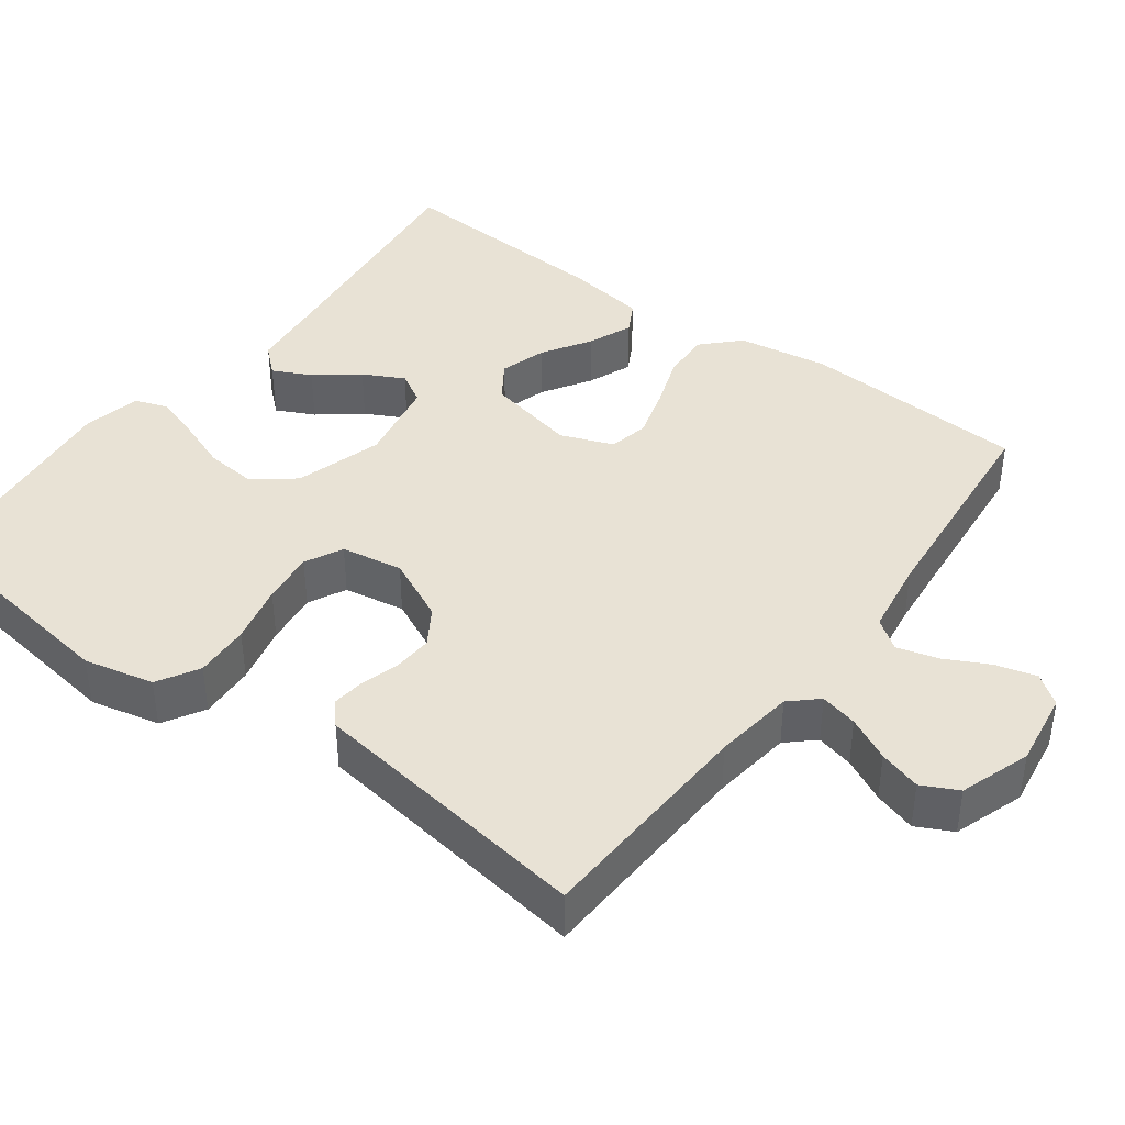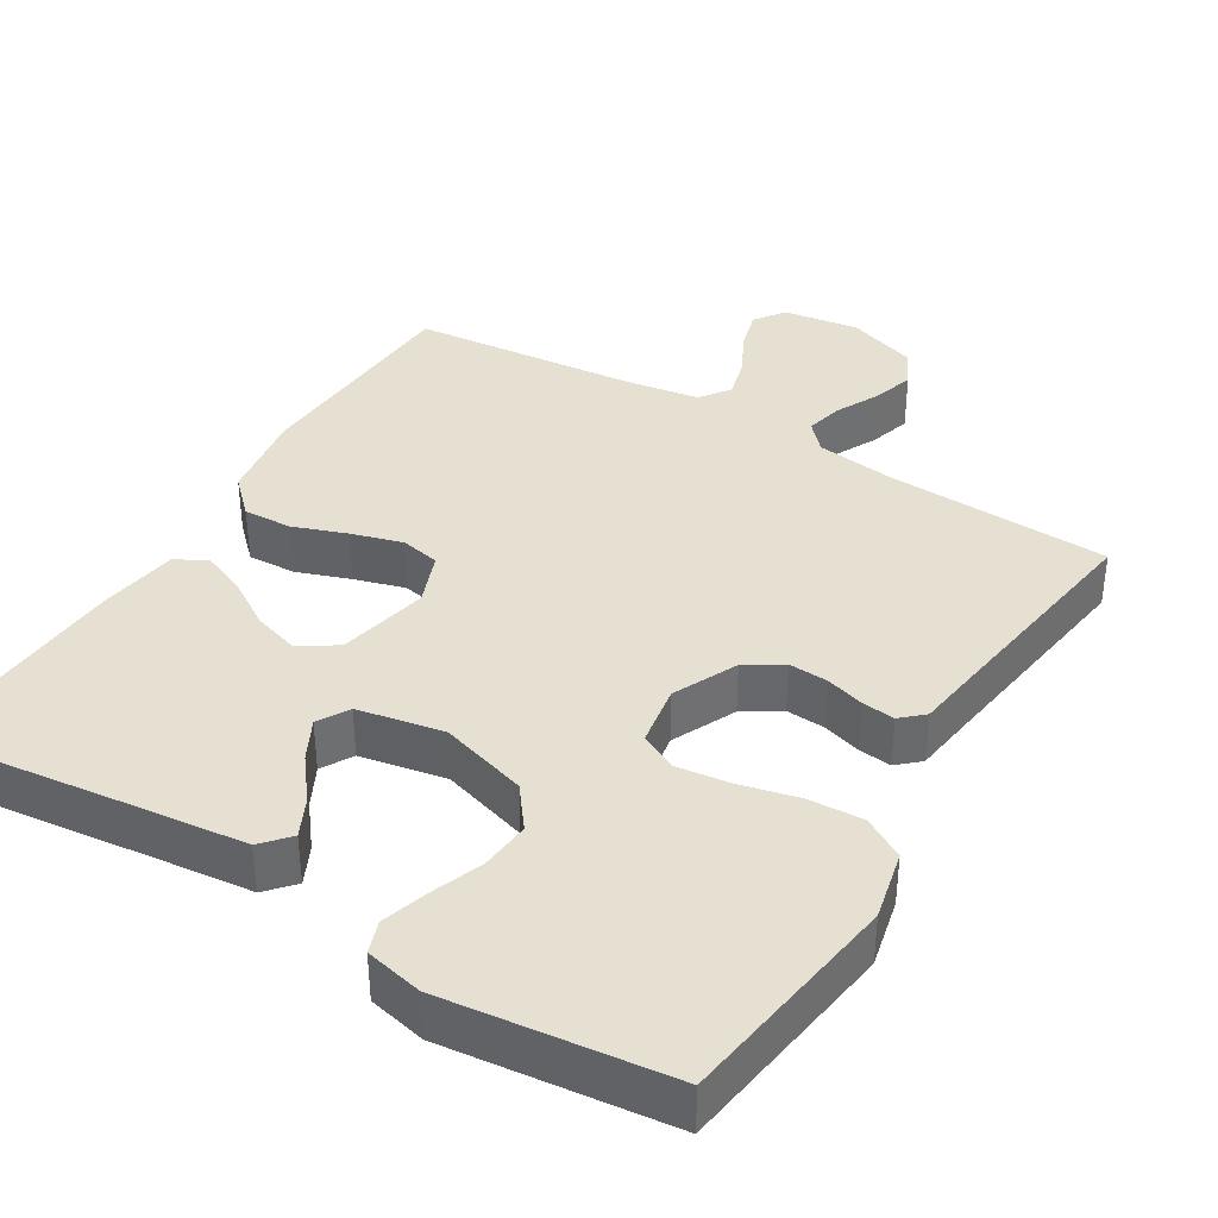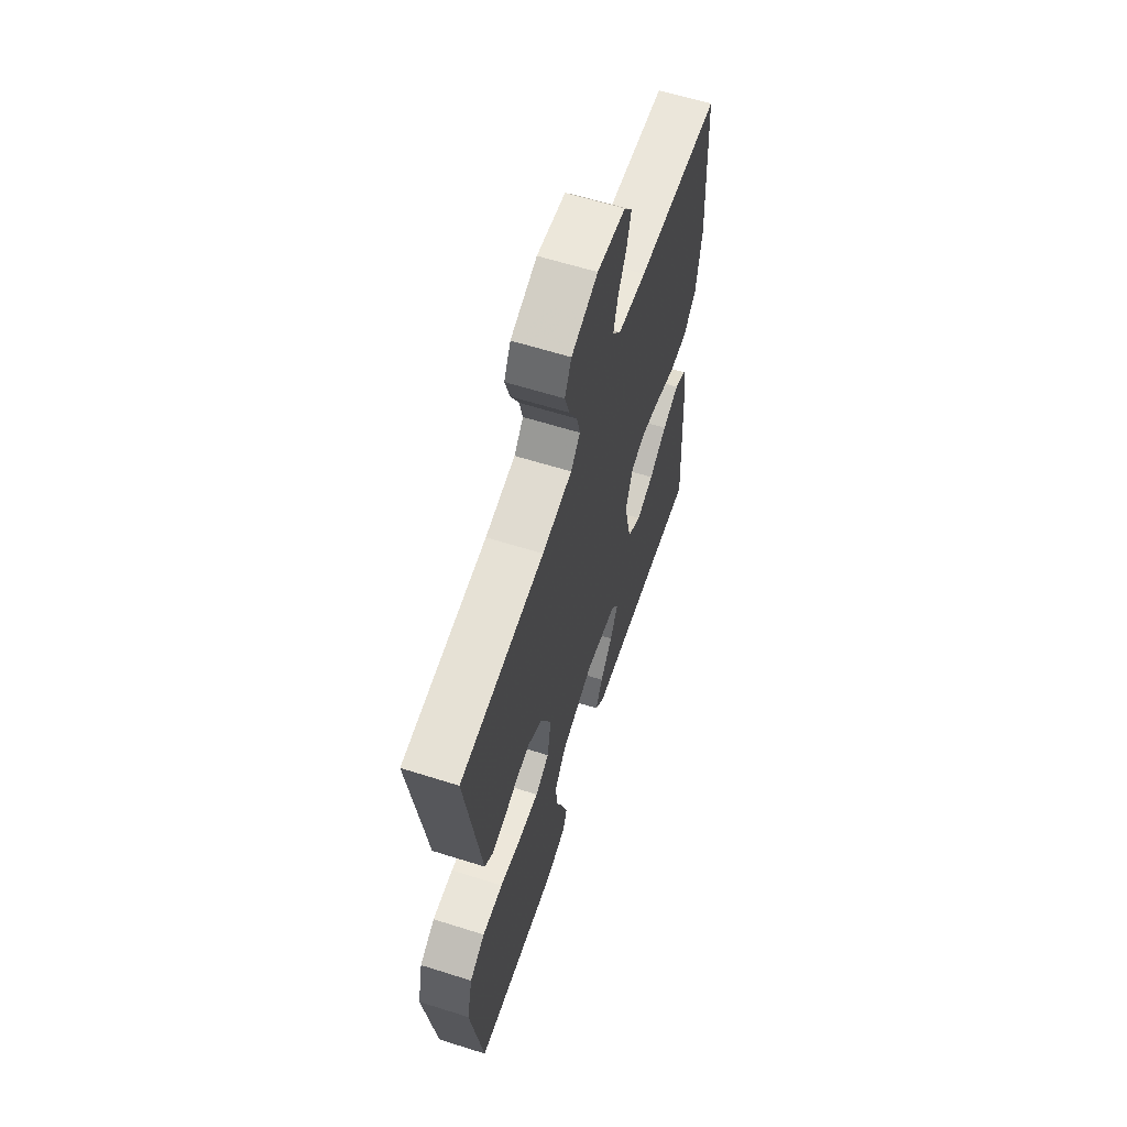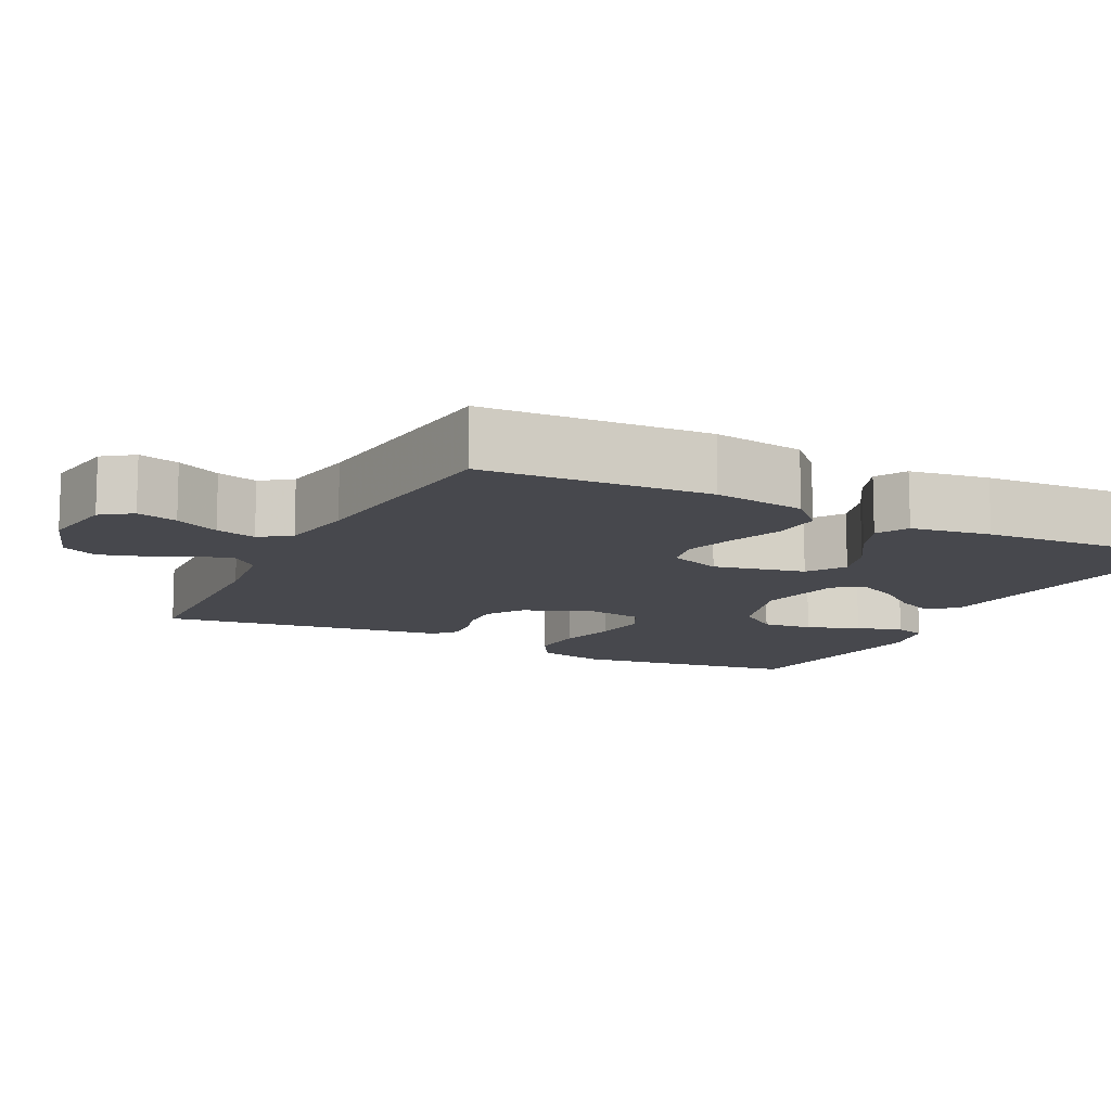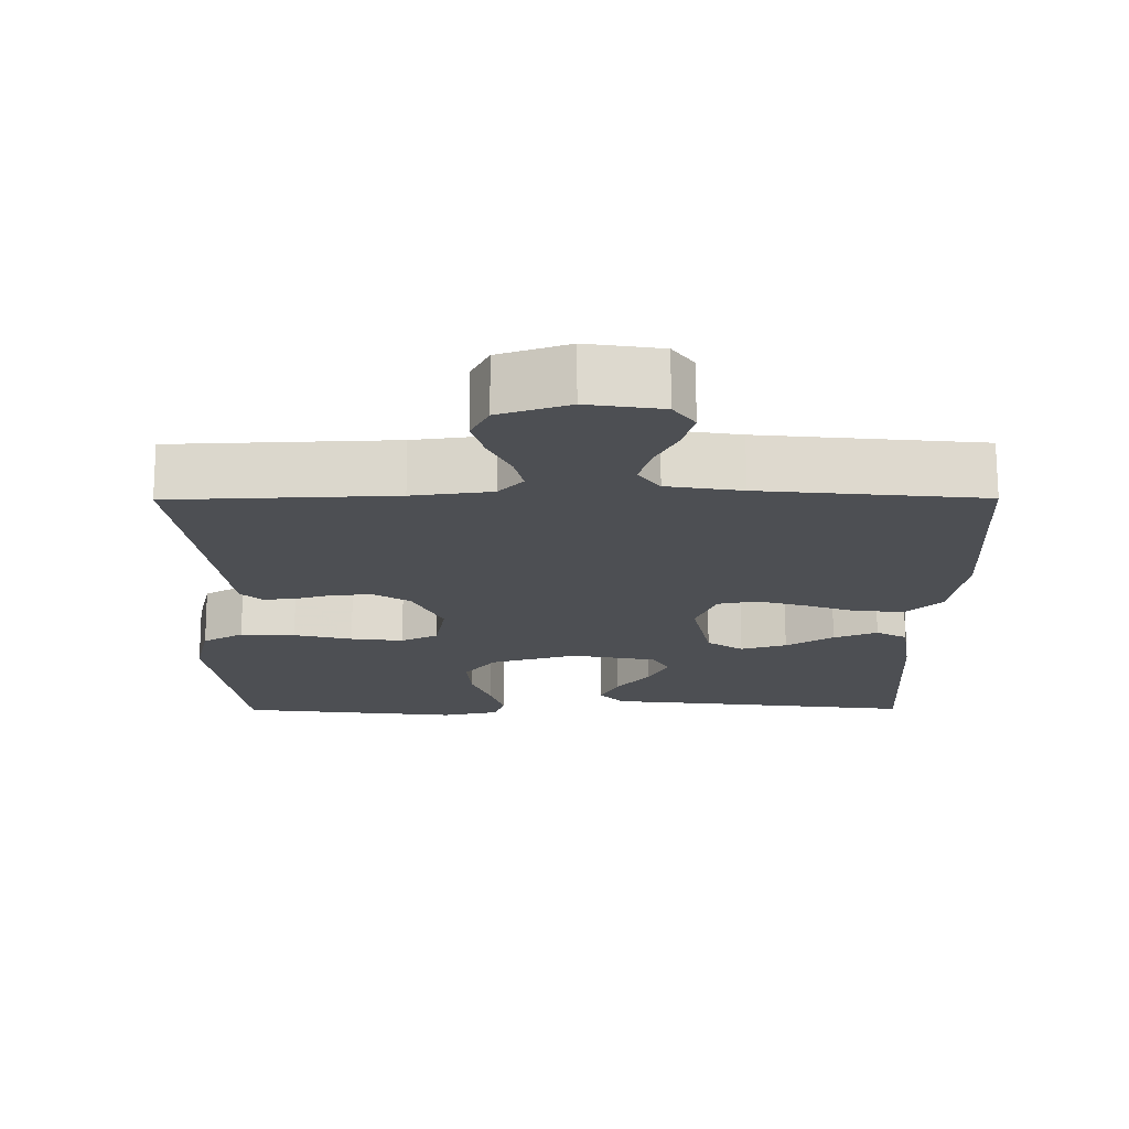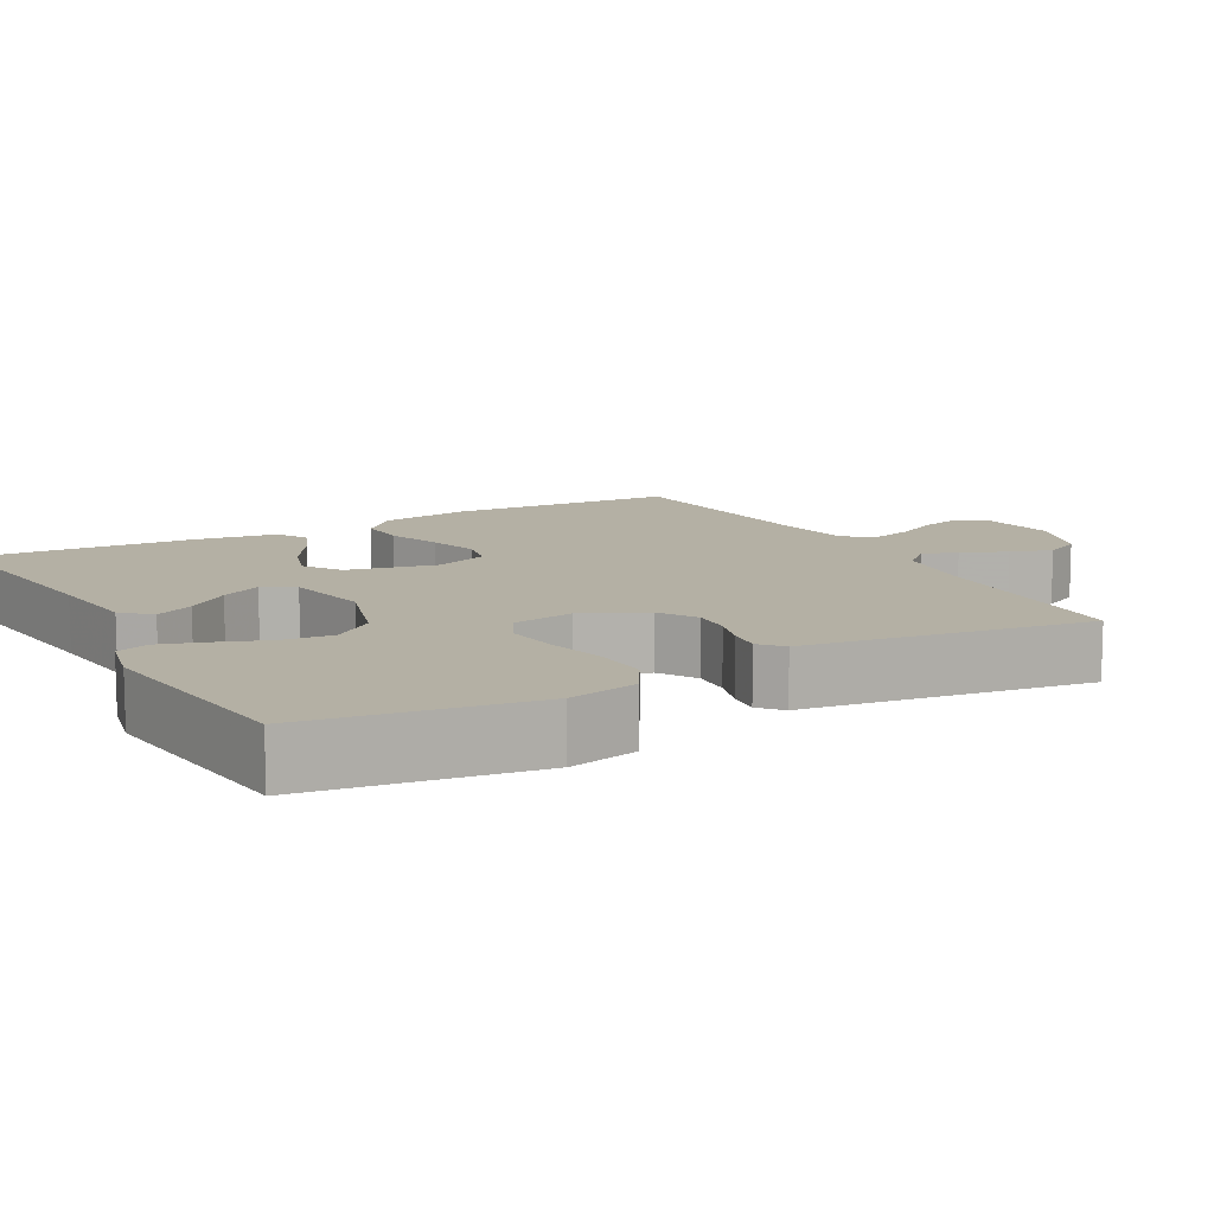
<metadata>
{"format":"obj","ext":"obj","renderer":"f3d","projection":"perspective","resolution":1024,"background":"white","views":[{"elev":40.8,"azim":-53.4,"up":"+Y"},{"elev":37.8,"azim":-148.7,"up":"+Y"},{"elev":61.9,"azim":-72.2,"up":"+Z"},{"elev":-11.8,"azim":63.2,"up":"+Y"},{"elev":72.3,"azim":-0.1,"up":"+Z"},{"elev":11.4,"azim":-118.8,"up":"+Y"}]}
</metadata>
<code>
v 0.5 0.07 -0.5
v 0.2 0.07 -0.464
v 0.075 0.07 -0.45
v 0.042 0.07 -0.413
v 0.067 0.07 -0.362
v 0.111 0.07 -0.306
v 0.139 0.07 -0.252
v 0.115 0.07 -0.21
v 0 0.07 -0.188
v -0.117 0.07 -0.223
v -0.159 0.07 -0.278
v -0.153 0.07 -0.345
v -0.127 0.07 -0.414
v -0.108 0.07 -0.475
v -0.123 0.07 -0.518
v -0.2 0.07 -0.535
v -0.5 0.07 -0.5
v -0.543 0.07 -0.2
v -0.522 0.07 -0.107
v -0.467 0.07 -0.075
v -0.393 0.07 -0.079
v -0.314 0.07 -0.098
v -0.243 0.07 -0.107
v -0.193 0.07 -0.082
v -0.179 0.07 0
v -0.219 0.07 0.085
v -0.268 0.07 0.116
v -0.321 0.07 0.113
v -0.372 0.07 0.098
v -0.416 0.07 0.093
v -0.446 0.07 0.12
v -0.457 0.07 0.2
v -0.5 0.07 0.5
v -0.2 0.07 0.513
v -0.093 0.07 0.527
v -0.06 0.07 0.563
v -0.072 0.07 0.613
v -0.101 0.07 0.671
v -0.118 0.07 0.727
v -0.094 0.07 0.775
v 0 0.07 0.807
v 0.101 0.07 0.792
v 0.13 0.07 0.752
v 0.115 0.07 0.698
v 0.085 0.07 0.639
v 0.07 0.07 0.585
v 0.099 0.07 0.545
v 0.2 0.07 0.529
v 0.5 0.07 0.5
v 0.516 0.07 0.2
v 0.497 0.07 0.078
v 0.45 0.07 0.032
v 0.385 0.07 0.035
v 0.313 0.07 0.061
v 0.245 0.07 0.081
v 0.192 0.07 0.07
v 0.165 0.07 0
v 0.191 0.07 -0.121
v 0.24 0.07 -0.154
v 0.302 0.07 -0.135
v 0.366 0.07 -0.095
v 0.425 0.07 -0.071
v 0.467 0.07 -0.094
v 0.483 0.07 -0.2
v 0.5 0 -0.5
v 0.2 0 -0.464
v 0.075 0 -0.45
v 0.042 0 -0.413
v 0.067 0 -0.362
v 0.111 0 -0.306
v 0.139 0 -0.252
v 0.115 0 -0.21
v 0 0 -0.188
v -0.117 0 -0.223
v -0.159 0 -0.278
v -0.153 0 -0.345
v -0.127 0 -0.414
v -0.108 0 -0.475
v -0.123 0 -0.518
v -0.2 0 -0.535
v -0.5 0 -0.5
v -0.543 0 -0.2
v -0.522 0 -0.107
v -0.467 0 -0.075
v -0.393 0 -0.079
v -0.314 0 -0.098
v -0.243 0 -0.107
v -0.193 0 -0.082
v -0.179 0 0
v -0.219 0 0.085
v -0.268 0 0.116
v -0.321 0 0.113
v -0.372 0 0.098
v -0.416 0 0.093
v -0.446 0 0.12
v -0.457 0 0.2
v -0.5 0 0.5
v -0.2 0 0.513
v -0.093 0 0.527
v -0.06 0 0.563
v -0.072 0 0.613
v -0.101 0 0.671
v -0.118 0 0.727
v -0.094 0 0.775
v 0 0 0.807
v 0.101 0 0.792
v 0.13 0 0.752
v 0.115 0 0.698
v 0.085 0 0.639
v 0.07 0 0.585
v 0.099 0 0.545
v 0.2 0 0.529
v 0.5 0 0.5
v 0.516 0 0.2
v 0.497 0 0.078
v 0.45 0 0.032
v 0.385 0 0.035
v 0.313 0 0.061
v 0.245 0 0.081
v 0.192 0 0.07
v 0.165 0 0
v 0.191 0 -0.121
v 0.24 0 -0.154
v 0.302 0 -0.135
v 0.366 0 -0.095
v 0.425 0 -0.071
v 0.467 0 -0.094
v 0.483 0 -0.2
f 63 64 1 2
f 60 61 62 63
f 59 60 63 2
f 58 59 2 3
f 51 52 53 54
f 51 54 55
f 48 49 50 51
f 47 48 51 55
f 46 47 55 56
f 42 43 44 45
f 42 45 46
f 41 42 46
f 37 38 39 40
f 36 37 40 41
f 32 33 34
f 32 34 35
f 31 32 35
f 28 29 30 31
f 27 28 31 35
f 26 27 35 36
f 19 20 21 22
f 19 22 23
f 18 19 23
f 17 18 23
f 16 17 23 24
f 12 13 14 15
f 12 15 16
f 11 12 16 24
f 3 4 5 6
f 3 6 7
f 58 3 7
f 57 58 7 8
f 41 46 56 57
f 36 41 57 8
f 25 26 36 8
f 10 11 24 25
f 9 10 25
f 8 9 25
f 66 65 128 127
f 127 126 125 124
f 66 127 124 123
f 67 66 123 122
f 118 117 116 115
f 119 118 115
f 115 114 113 112
f 119 115 112 111
f 120 119 111 110
f 109 108 107 106
f 110 109 106
f 110 106 105
f 104 103 102 101
f 105 104 101 100
f 98 97 96
f 99 98 96
f 99 96 95
f 95 94 93 92
f 99 95 92 91
f 100 99 91 90
f 86 85 84 83
f 87 86 83
f 87 83 82
f 87 82 81
f 88 87 81 80
f 79 78 77 76
f 80 79 76
f 88 80 76 75
f 70 69 68 67
f 71 70 67
f 71 67 122
f 72 71 122 121
f 121 120 110 105
f 72 121 105 100
f 72 100 90 89
f 89 88 75 74
f 89 74 73
f 89 73 72
f 1 65 66 2
f 2 66 67 3
f 3 67 68 4
f 4 68 69 5
f 5 69 70 6
f 6 70 71 7
f 7 71 72 8
f 8 72 73 9
f 9 73 74 10
f 10 74 75 11
f 11 75 76 12
f 12 76 77 13
f 13 77 78 14
f 14 78 79 15
f 15 79 80 16
f 16 80 81 17
f 17 81 82 18
f 18 82 83 19
f 19 83 84 20
f 20 84 85 21
f 21 85 86 22
f 22 86 87 23
f 23 87 88 24
f 24 88 89 25
f 25 89 90 26
f 26 90 91 27
f 27 91 92 28
f 28 92 93 29
f 29 93 94 30
f 30 94 95 31
f 31 95 96 32
f 32 96 97 33
f 33 97 98 34
f 34 98 99 35
f 35 99 100 36
f 36 100 101 37
f 37 101 102 38
f 38 102 103 39
f 39 103 104 40
f 40 104 105 41
f 41 105 106 42
f 42 106 107 43
f 43 107 108 44
f 44 108 109 45
f 45 109 110 46
f 46 110 111 47
f 47 111 112 48
f 48 112 113 49
f 49 113 114 50
f 50 114 115 51
f 51 115 116 52
f 52 116 117 53
f 53 117 118 54
f 54 118 119 55
f 55 119 120 56
f 56 120 121 57
f 57 121 122 58
f 58 122 123 59
f 59 123 124 60
f 60 124 125 61
f 61 125 126 62
f 62 126 127 63
f 63 127 128 64
f 64 128 65 1

</code>
